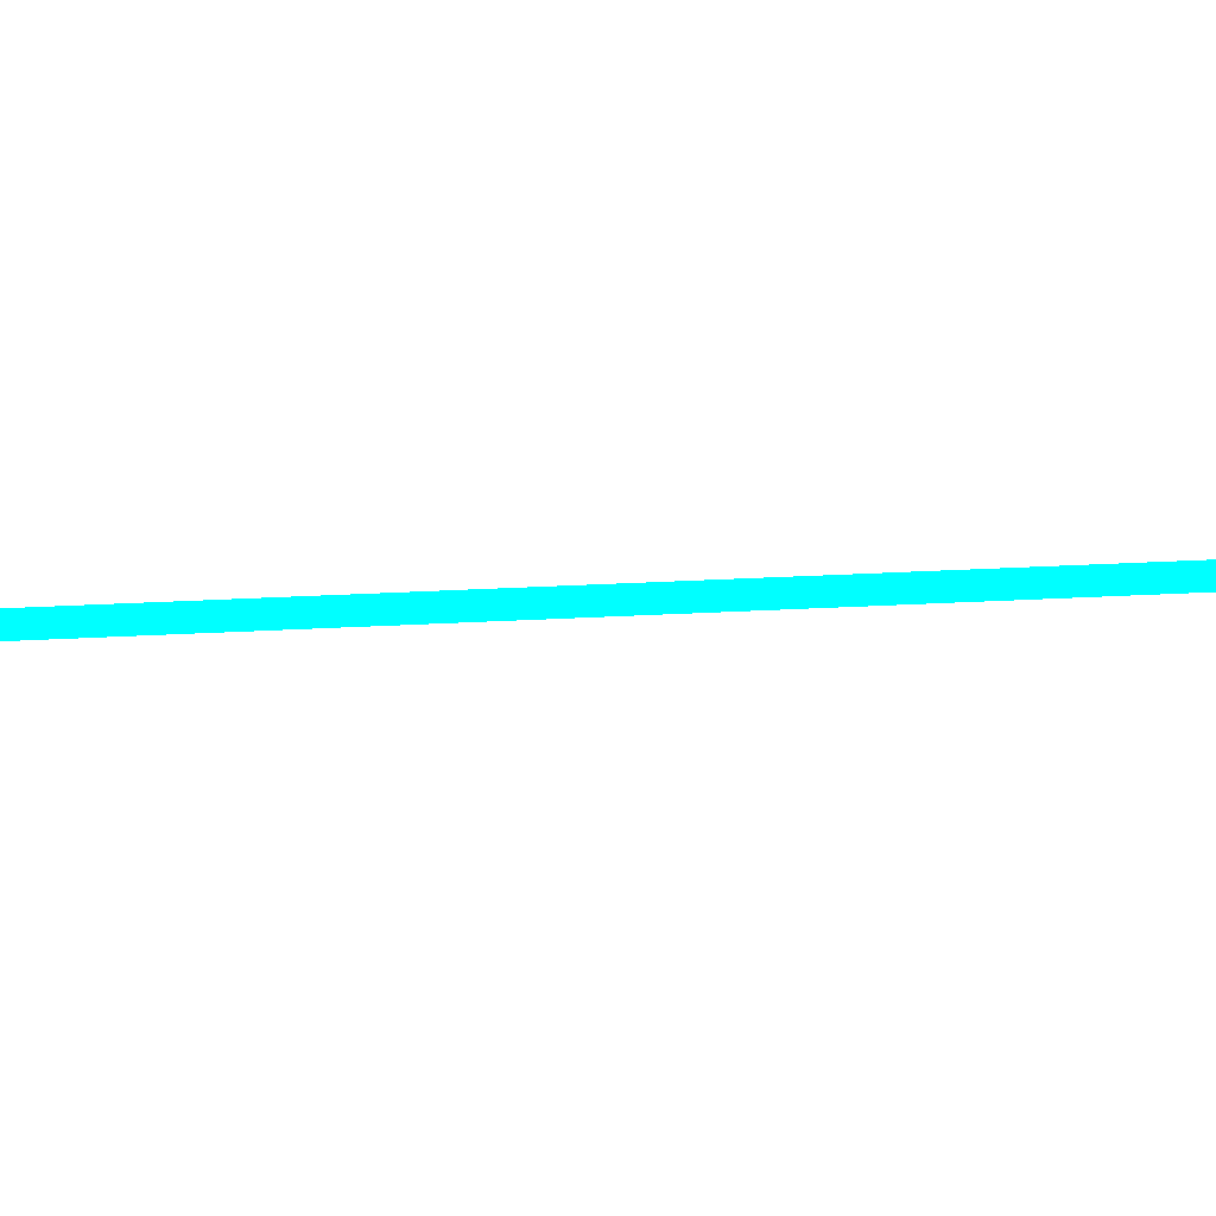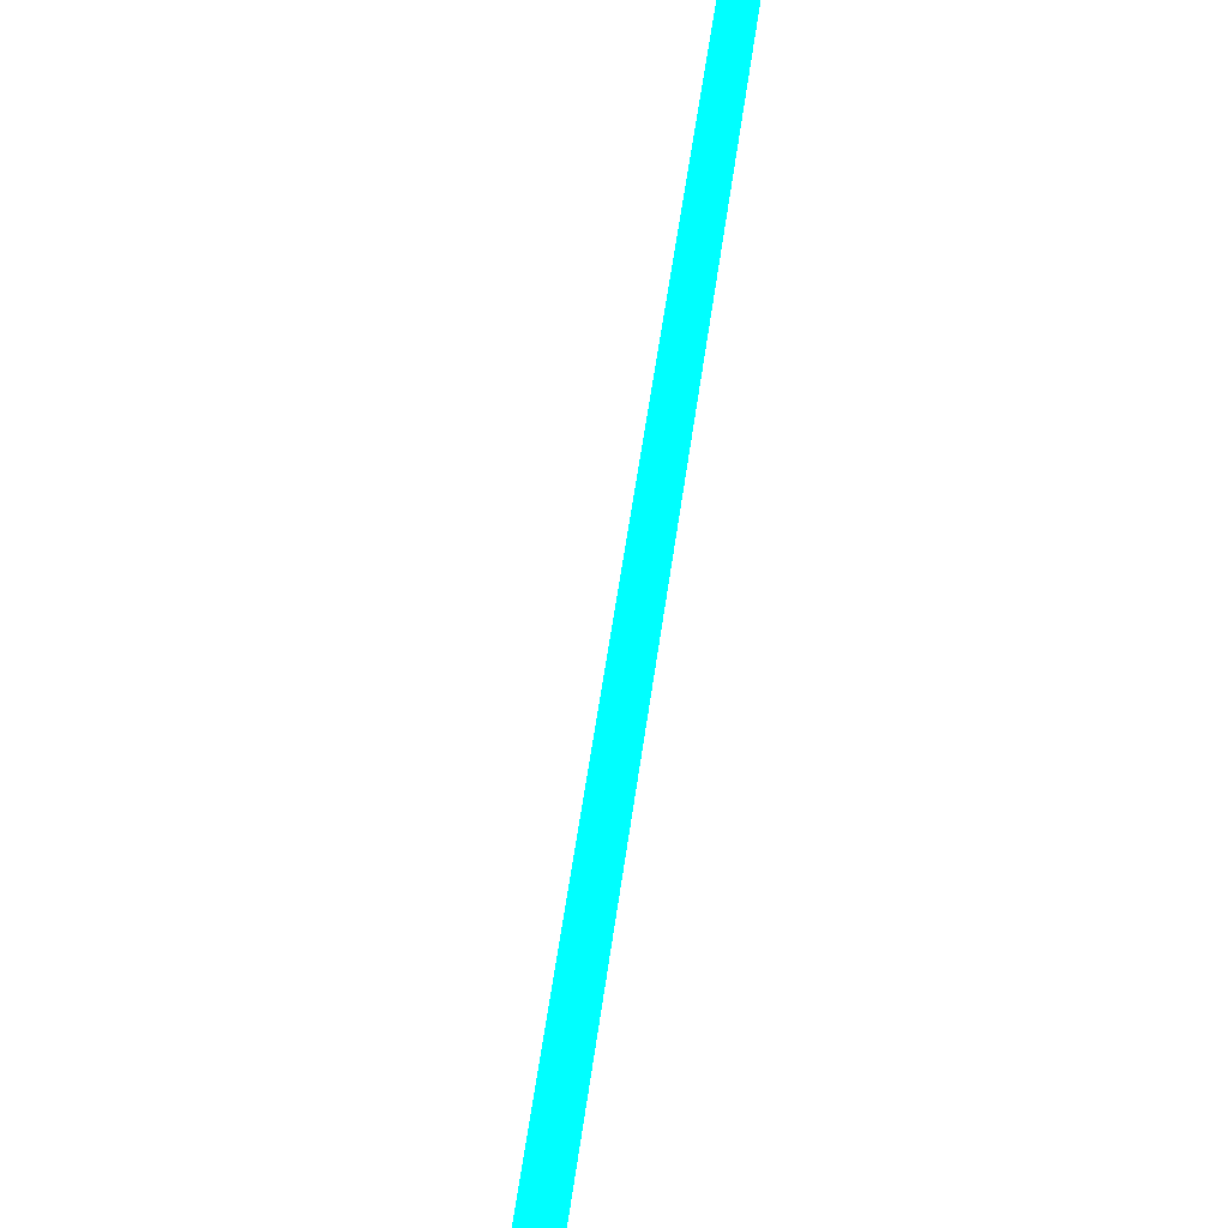
<metadata>
{"format":"obj","ext":"obj","renderer":"f3d","projection":"perspective","resolution":1024,"background":"white","views":[{"elev":10.8,"azim":90.9,"up":"+Z"},{"elev":14.9,"azim":1.5,"up":"+Z"}]}
</metadata>
<code>
o geometry_0
v 6.125e+05 5.855e+06 650.4 0 1 1
v 6.125e+05 5.855e+06 650.5 0 1 1
v 6.125e+05 5.855e+06 651.4 0 1 1
v 6.125e+05 5.855e+06 651.5 0 1 1
f 1 3 4
f 2 4 3
f 1 2 3
f 1 4 2

</code>
